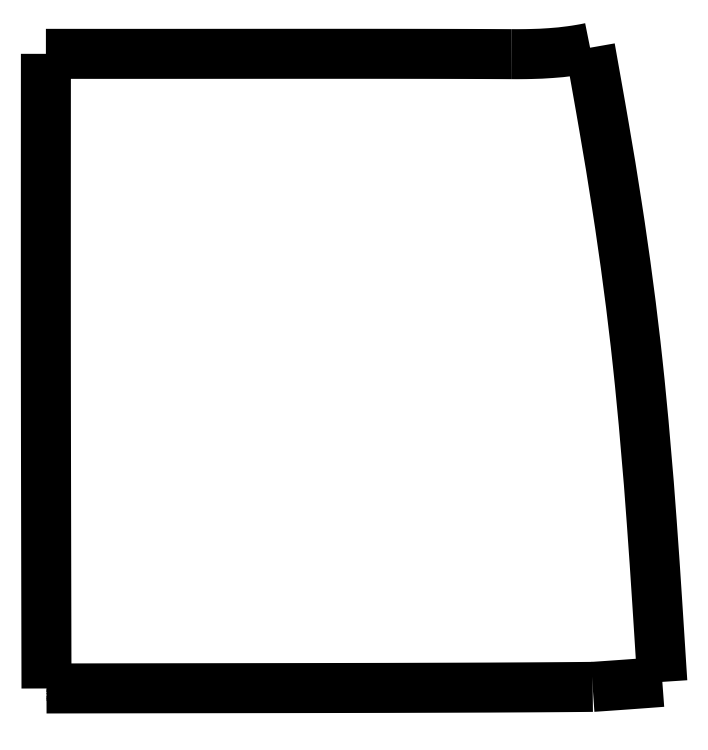
<metadata>
{"format":"dxf","ext":"dxf","renderer":"ezdxf+matplotlib","layout":"modelspace","background":"white","min_lineweight":24,"dpi":150}
</metadata>
<code>
0
SECTION
2
ENTITIES
0
SPLINE
8
0
210
0
220
0
230
1
70
     8
71
     3
72
    36
73
    32
74
     0
42
1e-08
43
1e-08
40
0
40
0
40
0
40
0
40
0.0625
40
0.0625
40
0.125
40
0.125
40
0.1875
40
0.1875
40
0.2187
40
0.2344
40
0.2344
40
0.25
40
0.25
40
0.3125
40
0.3125
40
0.3437
40
0.3594
40
0.3594
40
0.375
40
0.375
40
0.5
40
0.5
40
0.75
40
0.75
40
0.875
40
0.875
40
0.9375
40
0.9375
40
0.9687
40
0.9687
40
1
40
1
40
1
40
1
10
57.3
20
194.3
30
0
10
57.81
20
194.3
30
0
10
58.26
20
194.3
30
0
10
59.16
20
194.3
30
0
10
59.68
20
194.3
30
0
10
60.56
20
194.3
30
0
10
61.11
20
194.3
30
0
10
61.74
20
194.3
30
0
10
62.08
20
194.3
30
0
10
62.44
20
194.3
30
0
10
62.69
20
194.3
30
0
10
62.86
20
194.3
30
0
10
63.27
20
194.3
30
0
10
63.71
20
194.3
30
0
10
64.68
20
194.3
30
0
10
65.09
20
194.3
30
0
10
65.41
20
194.3
30
0
10
65.61
20
194.3
30
0
10
65.63
20
194.3
30
0
10
66.82
20
194.3
30
0
10
67.59
20
194.3
30
0
10
70.58
20
194.4
30
0
10
72.27
20
194.4
30
0
10
75.22
20
194.4
30
0
10
76.06
20
194.4
30
0
10
77.55
20
194.4
30
0
10
77.98
20
194.4
30
0
10
78.71
20
194.4
30
0
10
78.93
20
194.4
30
0
10
79.41
20
194.4
30
0
10
79.59
20
194.4
30
0
10
79.88
20
194.4
30
0
0
SPLINE
8
0
210
0
220
0
230
1
70
     8
71
     3
72
    12
73
     8
74
     0
42
1e-08
43
1e-08
40
0
40
0
40
0
40
0
40
0.25
40
0.25
40
0.5
40
0.5
40
1
40
1
40
1
40
1
10
79.88
20
194.4
30
0
10
80.17
20
194.4
30
0
10
80.36
20
194.4
30
0
10
80.84
20
194.5
30
0
10
81.08
20
194.5
30
0
10
81.8
20
194.5
30
0
10
82.24
20
194.6
30
0
10
82.76
20
194.6
30
0
0
SPLINE
8
0
210
0
220
0
230
1
70
     8
71
     3
72
    36
73
    32
74
     0
42
1e-08
43
1e-08
40
0
40
0
40
0
40
0
40
0.03125
40
0.03125
40
0.04687
40
0.04687
40
0.05469
40
0.05469
40
0.0625
40
0.0625
40
0.07812
40
0.07812
40
0.09375
40
0.09375
40
0.125
40
0.125
40
0.25
40
0.25
40
0.5
40
0.5
40
0.75
40
0.75
40
0.875
40
0.875
40
0.9375
40
0.9375
40
0.9688
40
0.9688
40
0.9844
40
0.9844
40
1
40
1
40
1
40
1
10
82.76
20
194.6
30
0
10
82.74
20
195
30
0
10
82.73
20
195.1
30
0
10
82.7
20
195.6
30
0
10
82.69
20
195.7
30
0
10
82.67
20
195.9
30
0
10
82.67
20
195.9
30
0
10
82.67
20
196.1
30
0
10
82.66
20
196.1
30
0
10
82.64
20
196.5
30
0
10
82.63
20
196.6
30
0
10
82.62
20
196.8
30
0
10
82.61
20
196.9
30
0
10
82.58
20
197.3
30
0
10
82.56
20
197.6
30
0
10
82.48
20
198.9
30
0
10
82.4
20
200.1
30
0
10
82.17
20
203.3
30
0
10
81.97
20
205.6
30
0
10
81.51
20
209.9
30
0
10
81.22
20
212.1
30
0
10
80.71
20
215.4
30
0
10
80.54
20
216.5
30
0
10
80.25
20
218.1
30
0
10
80.16
20
218.6
30
0
10
80.01
20
219.5
30
0
10
79.96
20
219.7
30
0
10
79.89
20
220.1
30
0
10
79.87
20
220.3
30
0
10
79.82
20
220.5
30
0
10
79.8
20
220.6
30
0
10
79.77
20
220.8
30
0
0
SPLINE
8
0
210
0
220
0
230
1
70
     8
71
     3
72
    18
73
    14
74
     0
42
1e-08
43
1e-08
40
0
40
0
40
0
40
0
40
0.125
40
0.125
40
0.25
40
0.25
40
0.5
40
0.5
40
0.75
40
0.75
40
0.875
40
0.875
40
1
40
1
40
1
40
1
10
79.77
20
220.8
30
0
10
79.59
20
220.8
30
0
10
79.5
20
220.8
30
0
10
79.24
20
220.7
30
0
10
79.1
20
220.7
30
0
10
78.7
20
220.6
30
0
10
78.41
20
220.6
30
0
10
77.88
20
220.6
30
0
10
77.6
20
220.6
30
0
10
77.2
20
220.6
30
0
10
77.05
20
220.6
30
0
10
76.79
20
220.6
30
0
10
76.69
20
220.6
30
0
10
76.51
20
220.6
30
0
0
SPLINE
8
0
210
0
220
0
230
1
70
     8
71
     3
72
    35
73
    31
74
     0
42
1e-08
43
1e-08
40
0
40
0
40
0
40
0
40
0.03125
40
0.03125
40
0.0625
40
0.0625
40
0.125
40
0.125
40
0.25
40
0.25
40
0.375
40
0.375
40
0.4375
40
0.4375
40
0.4687
40
0.4687
40
0.5
40
0.5
40
0.5312
40
0.5469
40
0.5469
40
0.5625
40
0.5625
40
0.5937
40
0.5937
40
0.625
40
0.625
40
0.75
40
0.75
40
1
40
1
40
1
40
1
10
76.51
20
220.6
30
0
10
76.27
20
220.6
30
0
10
76.1
20
220.6
30
0
10
75.72
20
220.6
30
0
10
75.5
20
220.6
30
0
10
74.93
20
220.6
30
0
10
74.48
20
220.6
30
0
10
73.35
20
220.6
30
0
10
72.46
20
220.6
30
0
10
70.94
20
220.6
30
0
10
70.04
20
220.6
30
0
10
68.92
20
220.6
30
0
10
68.46
20
220.6
30
0
10
67.91
20
220.6
30
0
10
67.72
20
220.6
30
0
10
67.32
20
220.6
30
0
10
67.06
20
220.6
30
0
10
66.72
20
220.6
30
0
10
66.44
20
220.6
30
0
10
66.13
20
220.6
30
0
10
65.91
20
220.6
30
0
10
65.73
20
220.6
30
0
10
65.6
20
220.6
30
0
10
65.46
20
220.6
30
0
10
65.06
20
220.6
30
0
10
64.73
20
220.6
30
0
10
63.5
20
220.6
30
0
10
62.96
20
220.6
30
0
10
60.32
20
220.6
30
0
10
59
20
220.6
30
0
10
57.27
20
220.6
30
0
0
SPLINE
8
0
210
0
220
0
230
1
70
     8
71
     3
72
    47
73
    43
74
     0
42
1e-08
43
1e-08
40
0
40
0
40
0
40
0
40
0.03125
40
0.03125
40
0.0625
40
0.0625
40
0.09375
40
0.09375
40
0.1094
40
0.1094
40
0.125
40
0.125
40
0.1562
40
0.1562
40
0.1875
40
0.1875
40
0.25
40
0.25
40
0.375
40
0.375
40
0.5
40
0.5
40
0.625
40
0.625
40
0.6875
40
0.6875
40
0.7187
40
0.7187
40
0.75
40
0.75
40
0.7812
40
0.7969
40
0.7969
40
0.8125
40
0.8125
40
0.875
40
0.875
40
0.9062
40
0.9062
40
0.9375
40
0.9375
40
1
40
1
40
1
40
1
10
57.27
20
220.6
30
0
10
57.27
20
220.4
30
0
10
57.27
20
220.1
30
0
10
57.27
20
219.4
30
0
10
57.27
20
219.2
30
0
10
57.27
20
218.7
30
0
10
57.27
20
218.4
30
0
10
57.27
20
217.9
30
0
10
57.27
20
217.8
30
0
10
57.27
20
217.5
30
0
10
57.27
20
217.4
30
0
10
57.27
20
217
30
0
10
57.27
20
216.7
30
0
10
57.27
20
216.1
30
0
10
57.27
20
215.9
30
0
10
57.27
20
215.1
30
0
10
57.27
20
214.6
30
0
10
57.27
20
212.9
30
0
10
57.27
20
211.8
30
0
10
57.27
20
209.6
30
0
10
57.27
20
208.5
30
0
10
57.27
20
206.4
30
0
10
57.27
20
205.2
30
0
10
57.28
20
203.6
30
0
10
57.28
20
203
30
0
10
57.28
20
202.3
30
0
10
57.28
20
202
30
0
10
57.28
20
201.5
30
0
10
57.28
20
201.1
30
0
10
57.28
20
200.6
30
0
10
57.28
20
200.3
30
0
10
57.28
20
199.8
30
0
10
57.29
20
199.6
30
0
10
57.29
20
199.3
30
0
10
57.29
20
198.9
30
0
10
57.29
20
198.3
30
0
10
57.29
20
197.3
30
0
10
57.29
20
196.9
30
0
10
57.29
20
196.4
30
0
10
57.29
20
196.2
30
0
10
57.29
20
195.4
30
0
10
57.3
20
194.9
30
0
10
57.3
20
194.3
30
0
0
MTEXT
8
0
10
57.27
20
194.3
30
0
40
0.1903
41
0
71
     1
72
     1
1
SOLIDWORKS Educational Product.
7
SLDTEXTSTYLE0
73
     1
44
1
0
MTEXT
8
0
10
57.27
20
194
30
0
40
0.1903
41
0
71
     1
72
     1
1
For Instructional Use Only.
7
SLDTEXTSTYLE0
73
     1
44
1
0
ENDSEC
0
EOF

</code>
